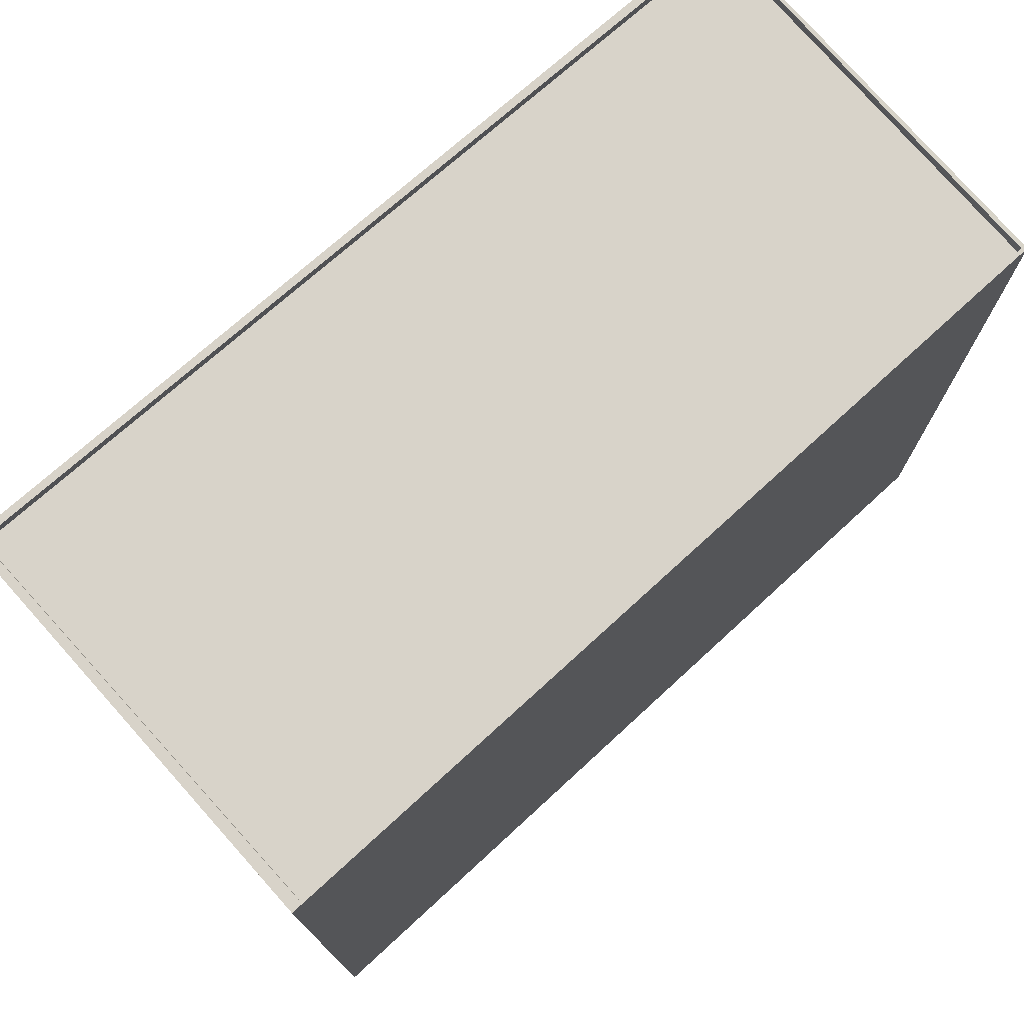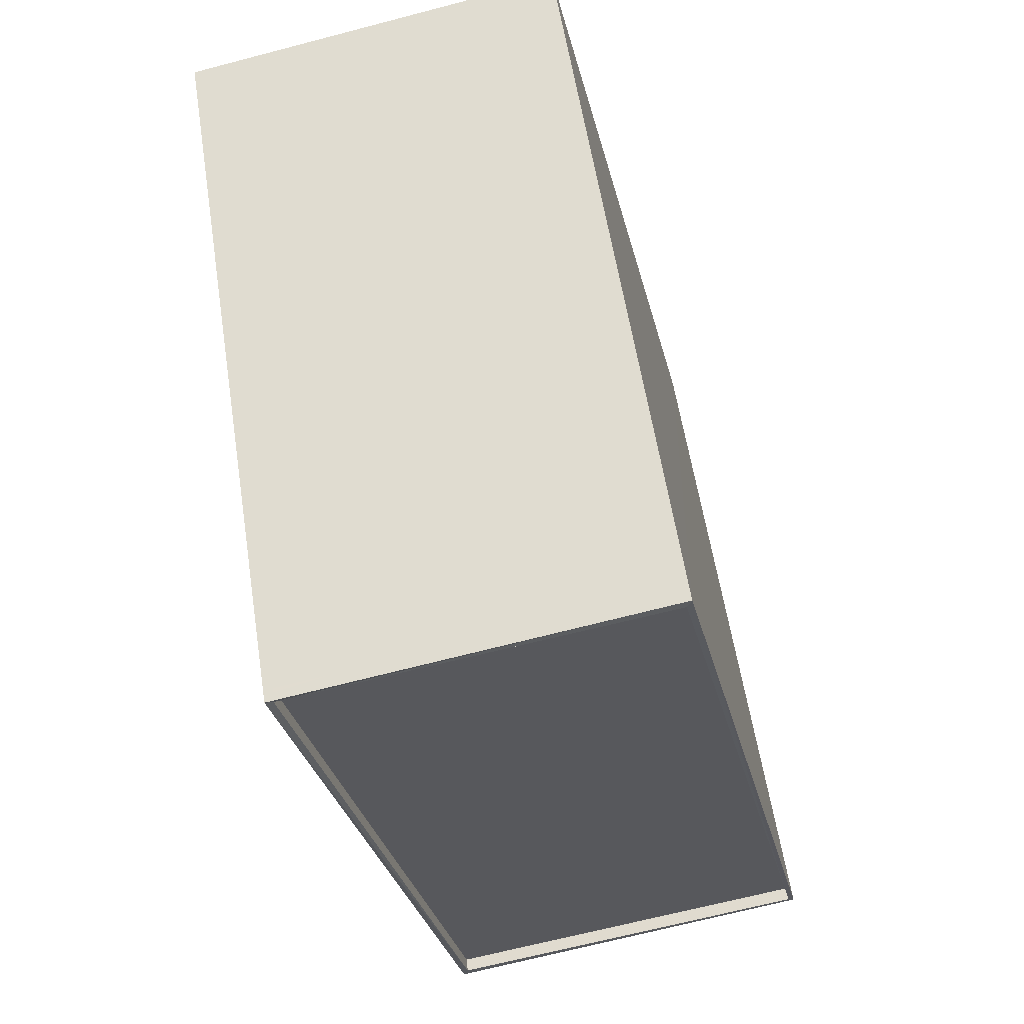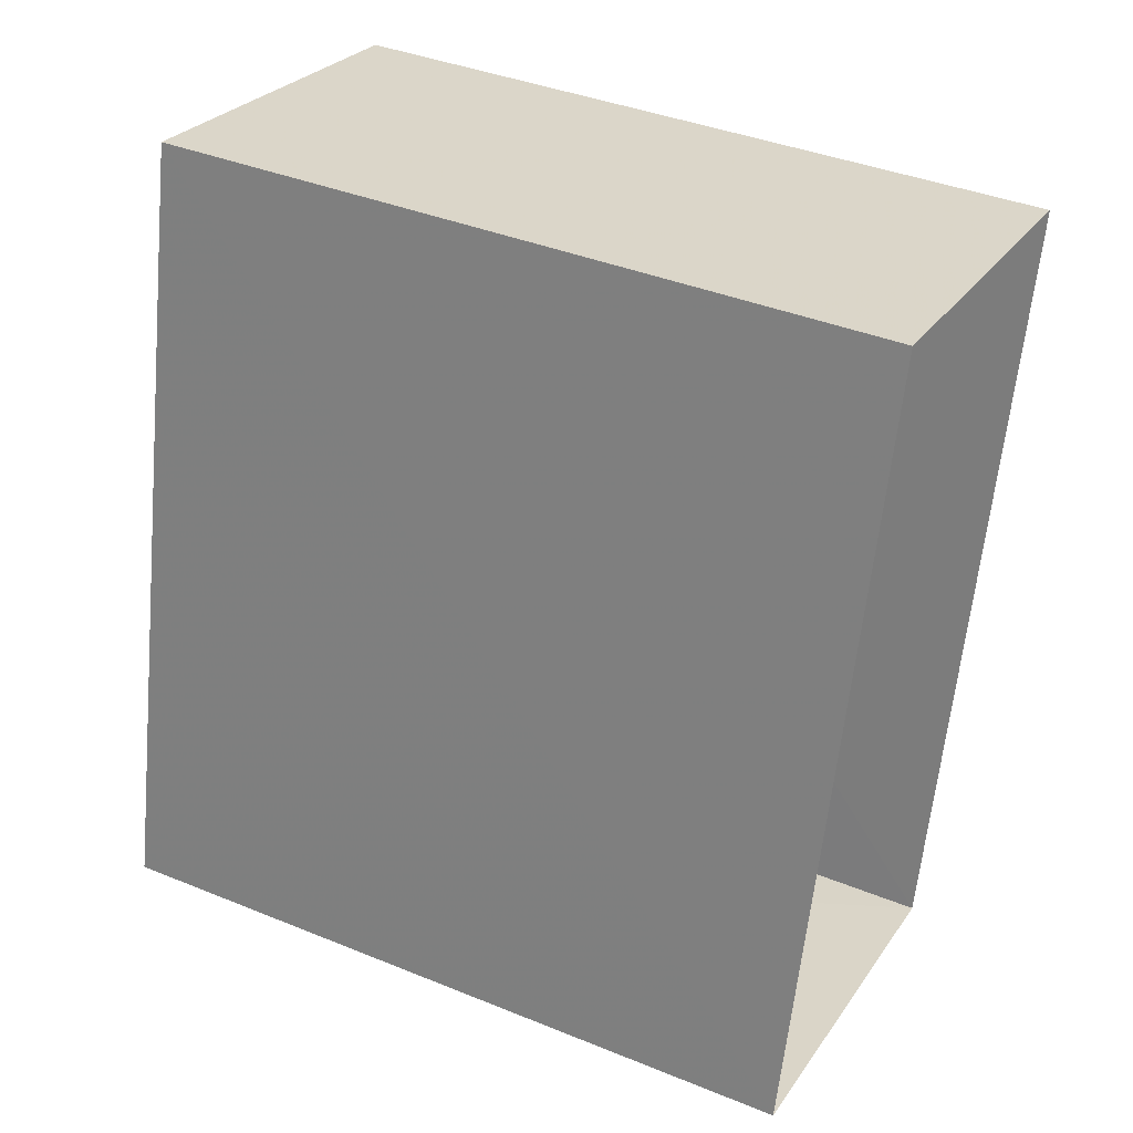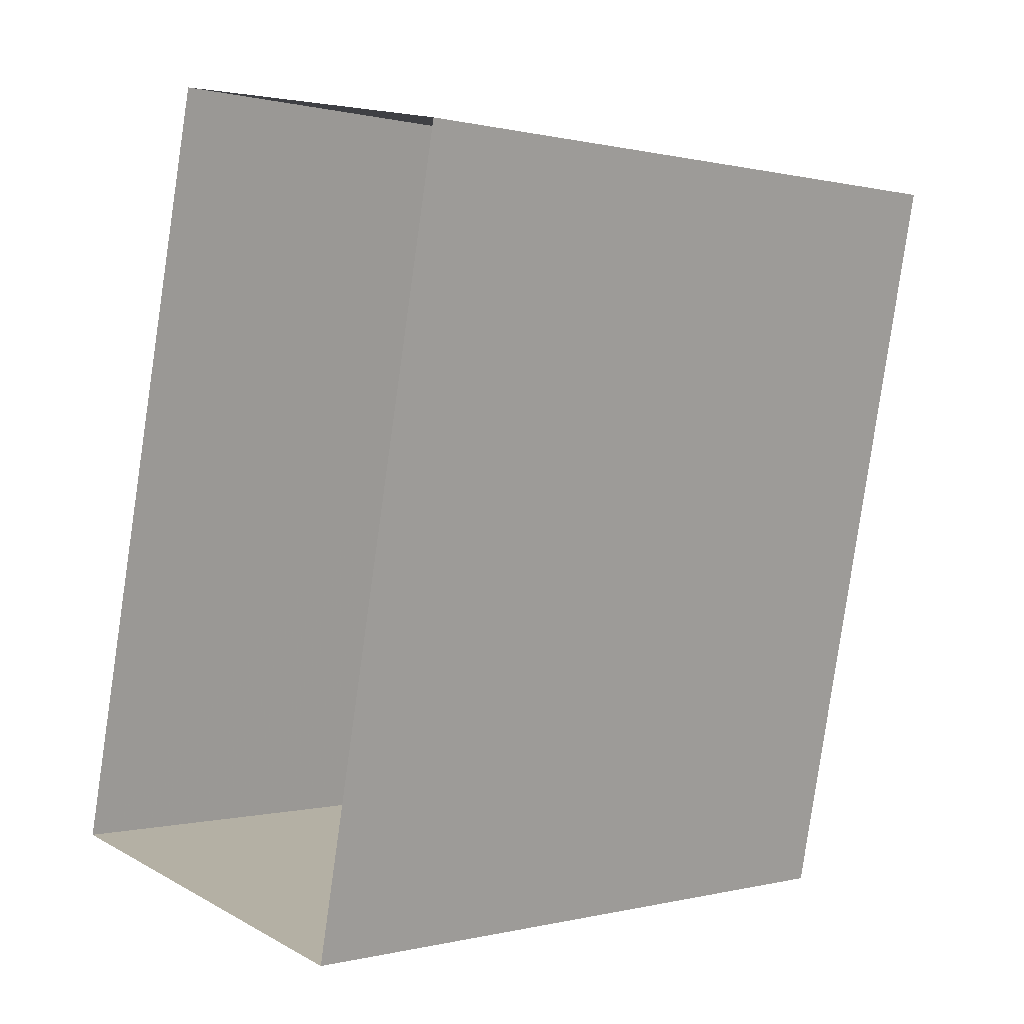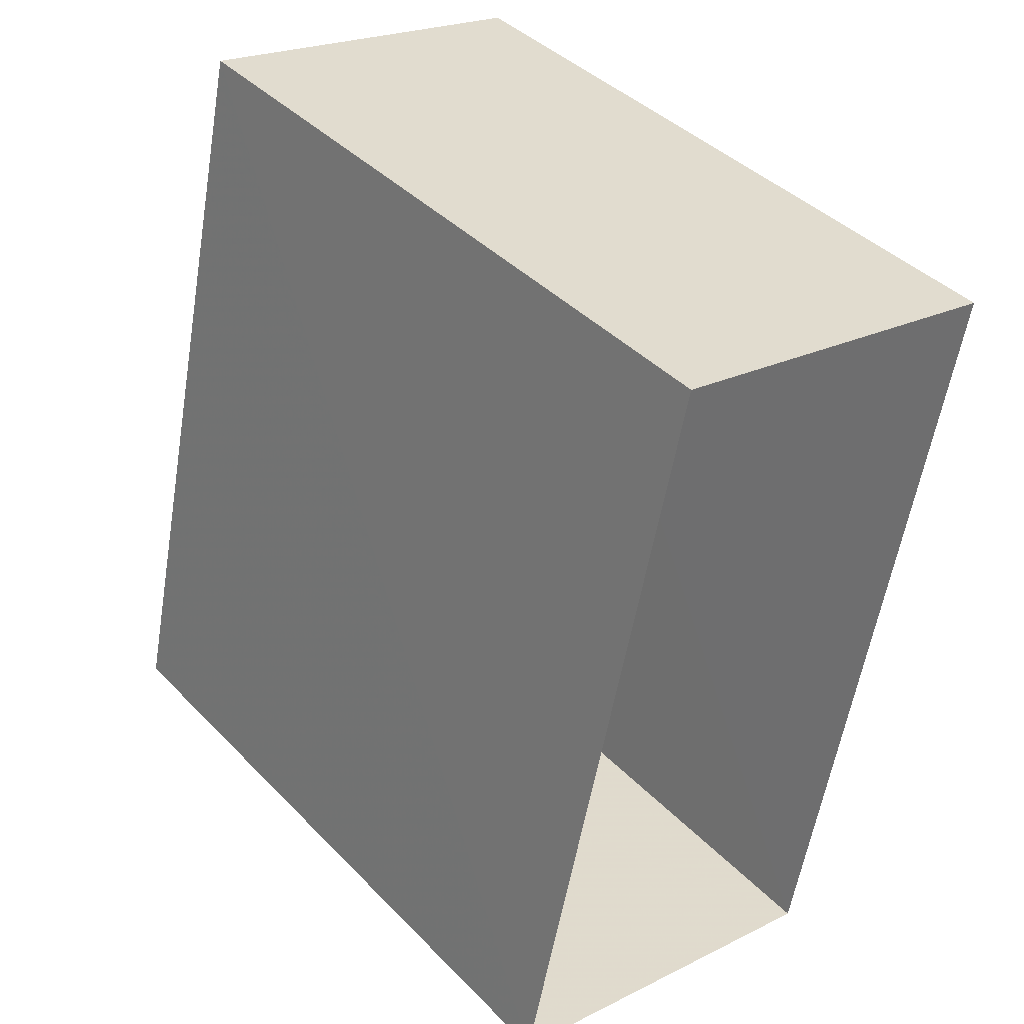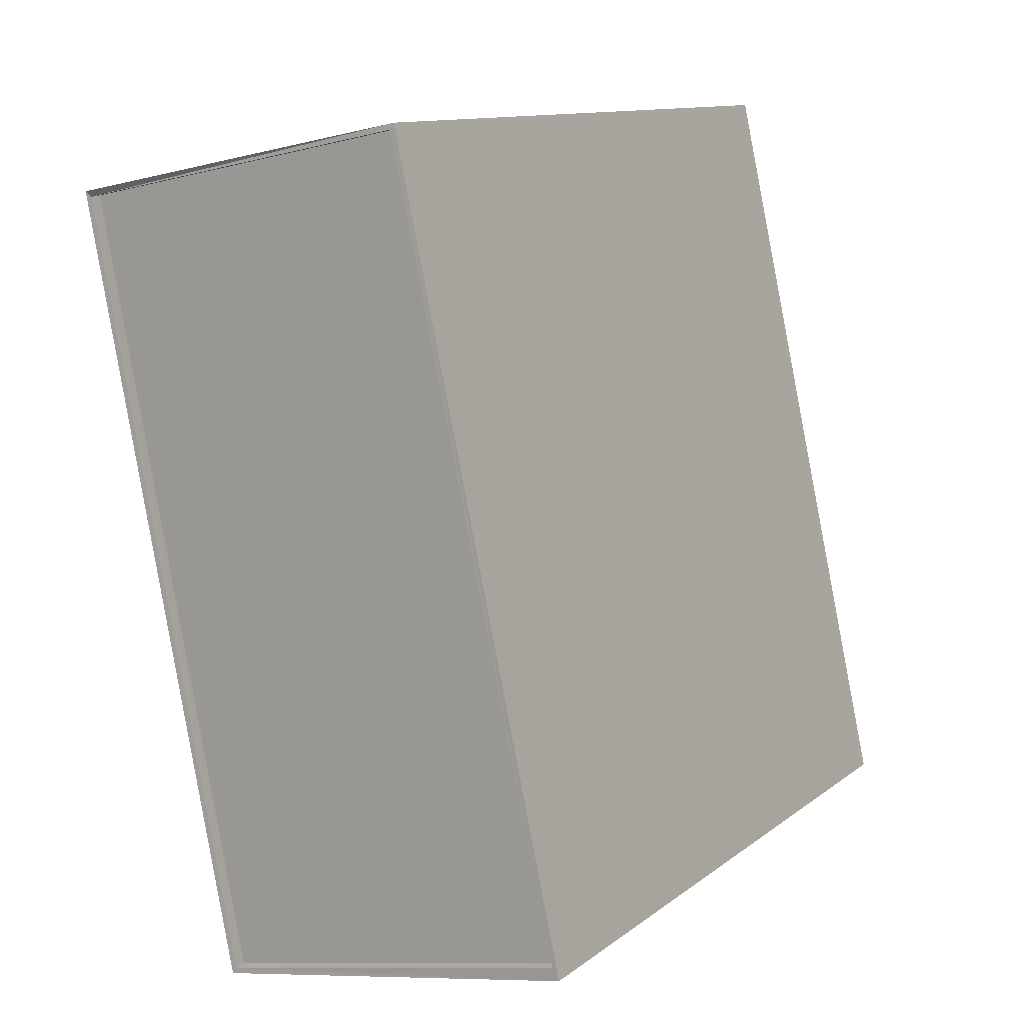
<metadata>
{"format":"obj","ext":"obj","renderer":"f3d","projection":"perspective","resolution":1024,"background":"white","views":[{"elev":75.8,"azim":60.2,"up":"+Z"},{"elev":59.5,"azim":-9.0,"up":"+Y"},{"elev":39.2,"azim":117.2,"up":"+Y"},{"elev":0.5,"azim":-134.0,"up":"+Y"},{"elev":40.8,"azim":140.8,"up":"+Y"},{"elev":11.8,"azim":31.6,"up":"+Y"}]}
</metadata>
<code>
v 1.24e+05 7.862e+05 15.61
v 1.24e+05 7.862e+05 15.61
v 1.24e+05 7.862e+05 15.61
v 1.24e+05 7.862e+05 15.61
v 1.24e+05 7.862e+05 29.88
v 1.24e+05 7.862e+05 29.88
v 1.24e+05 7.862e+05 29.88
v 1.24e+05 7.862e+05 29.88
v 1.24e+05 7.862e+05 30.13
v 1.24e+05 7.862e+05 30.13
v 1.24e+05 7.862e+05 30.13
v 1.24e+05 7.862e+05 30.13
v 1.24e+05 7.862e+05 30.13
v 1.24e+05 7.862e+05 30.13
v 1.24e+05 7.862e+05 30.13
v 1.24e+05 7.862e+05 30.13
f 1 2 3
f 4 1 3
f 5 6 7
f 8 5 7
f 9 10 11
f 10 12 11
f 13 14 15
f 16 13 15
f 14 12 10
f 15 14 10
f 9 11 13
f 16 9 13
f 10 8 7
f 10 9 8
f 15 7 6
f 15 10 7
f 15 6 5
f 16 15 5
f 16 5 8
f 9 16 8
f 14 4 3
f 12 14 3
f 13 1 4
f 14 13 4
f 13 2 1
f 13 11 2
f 11 3 2
f 11 12 3

</code>
